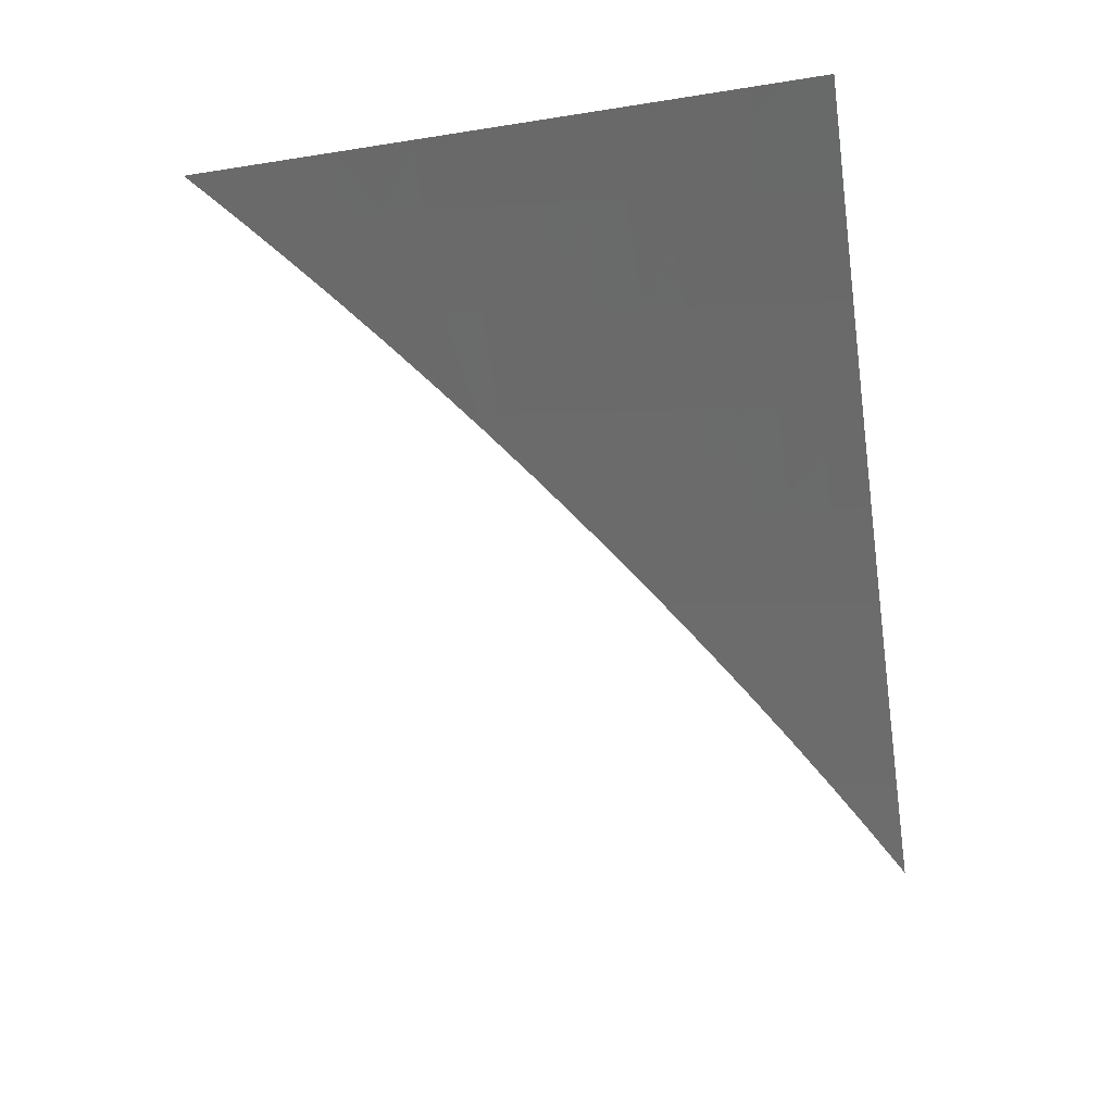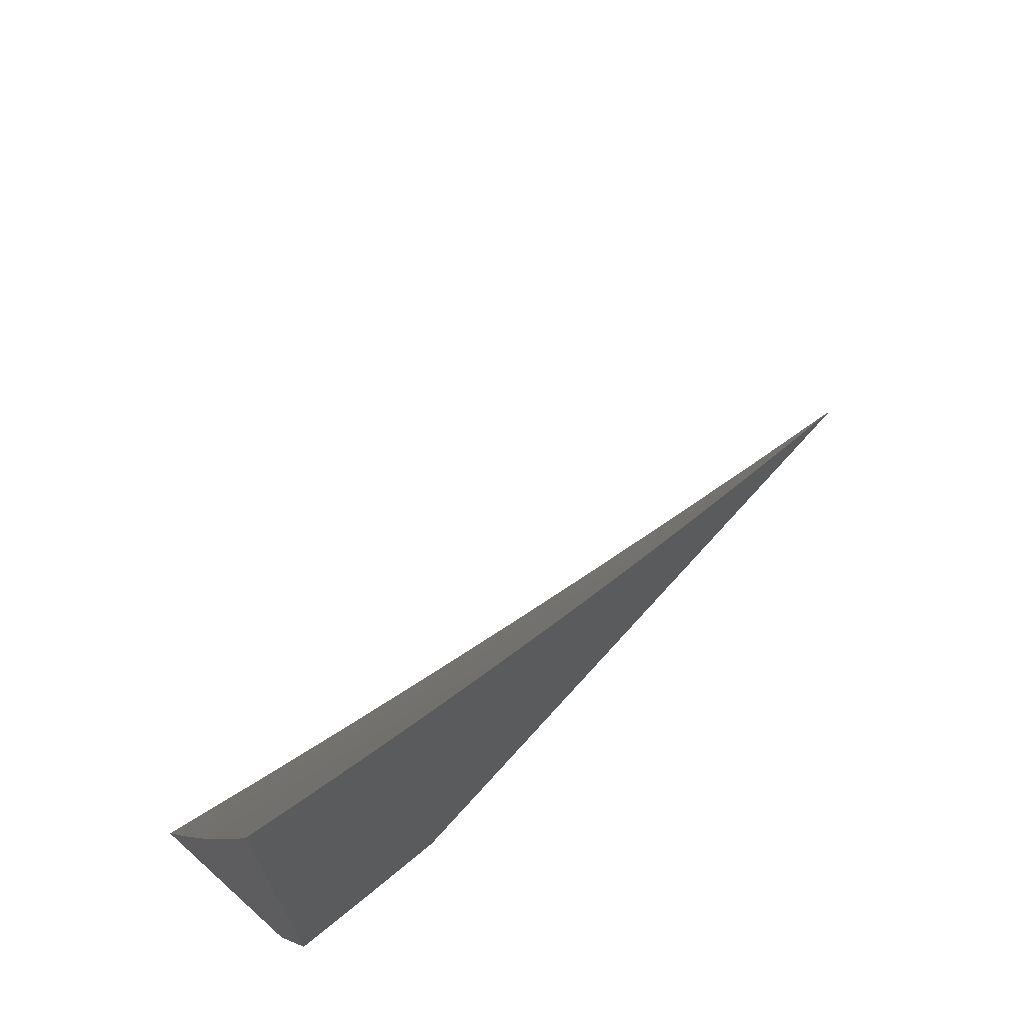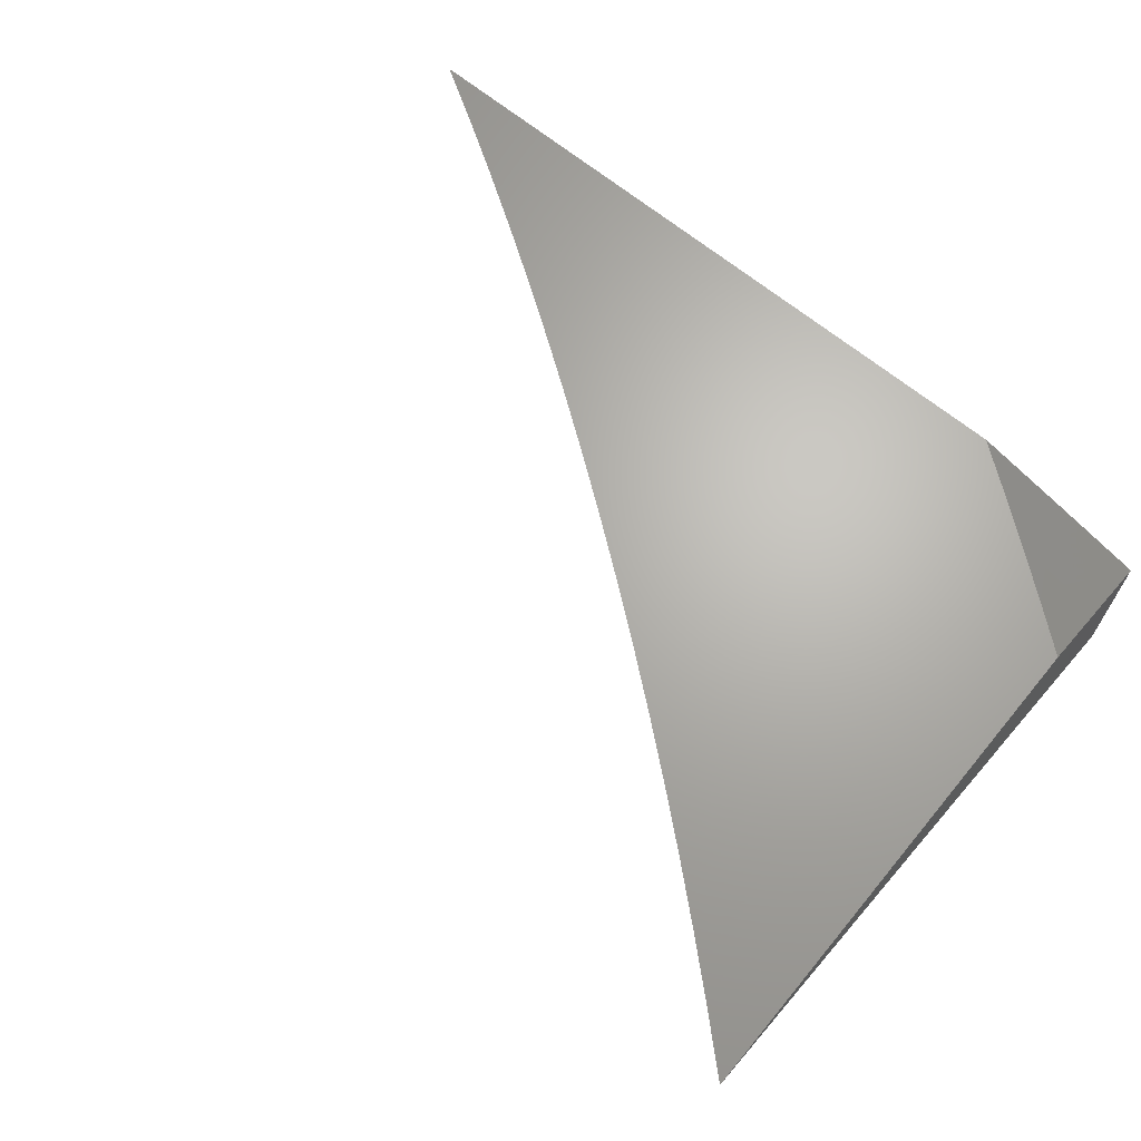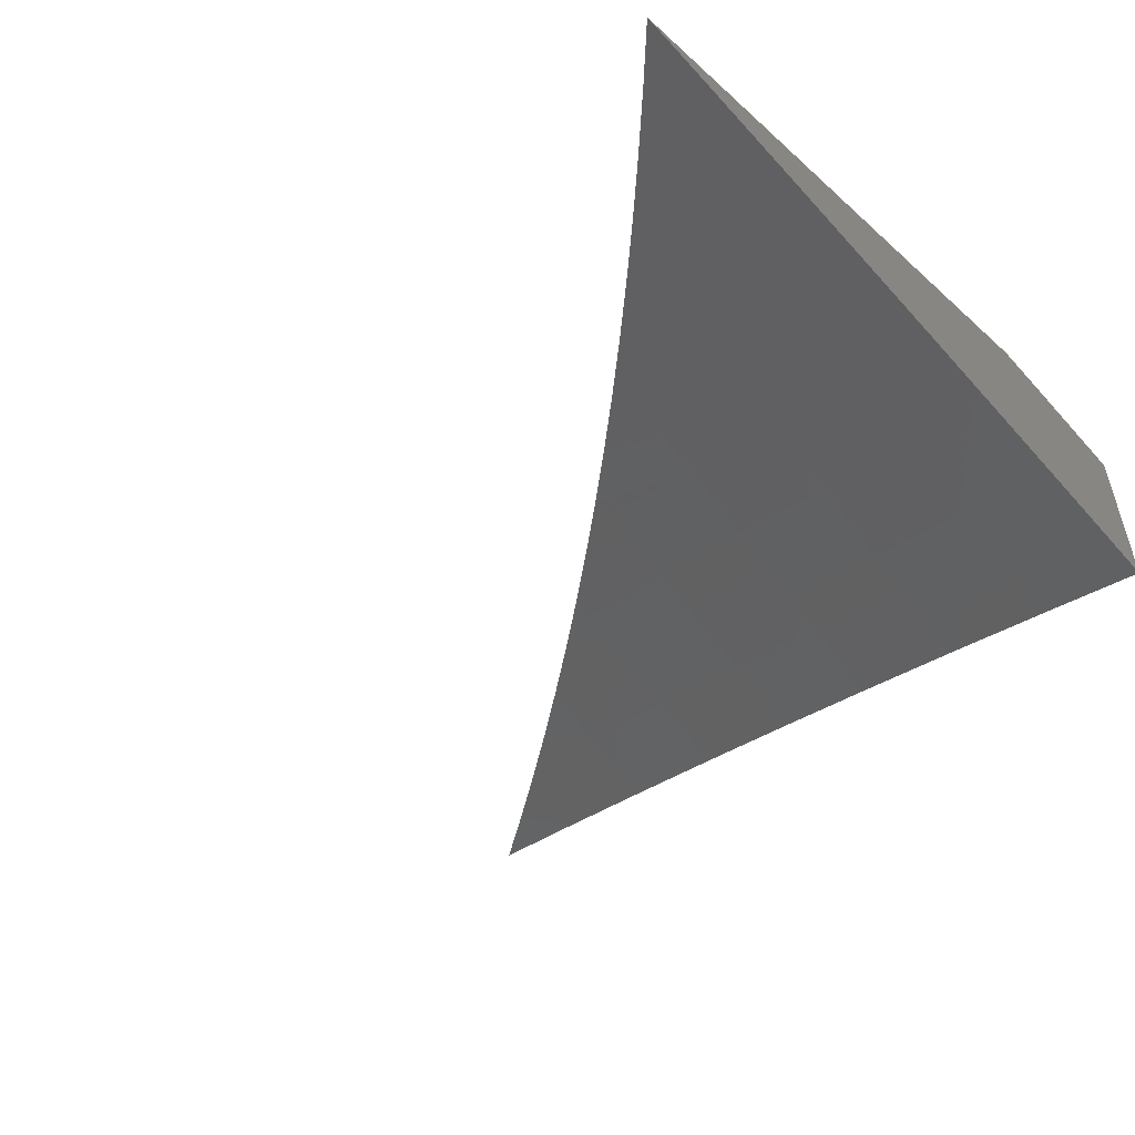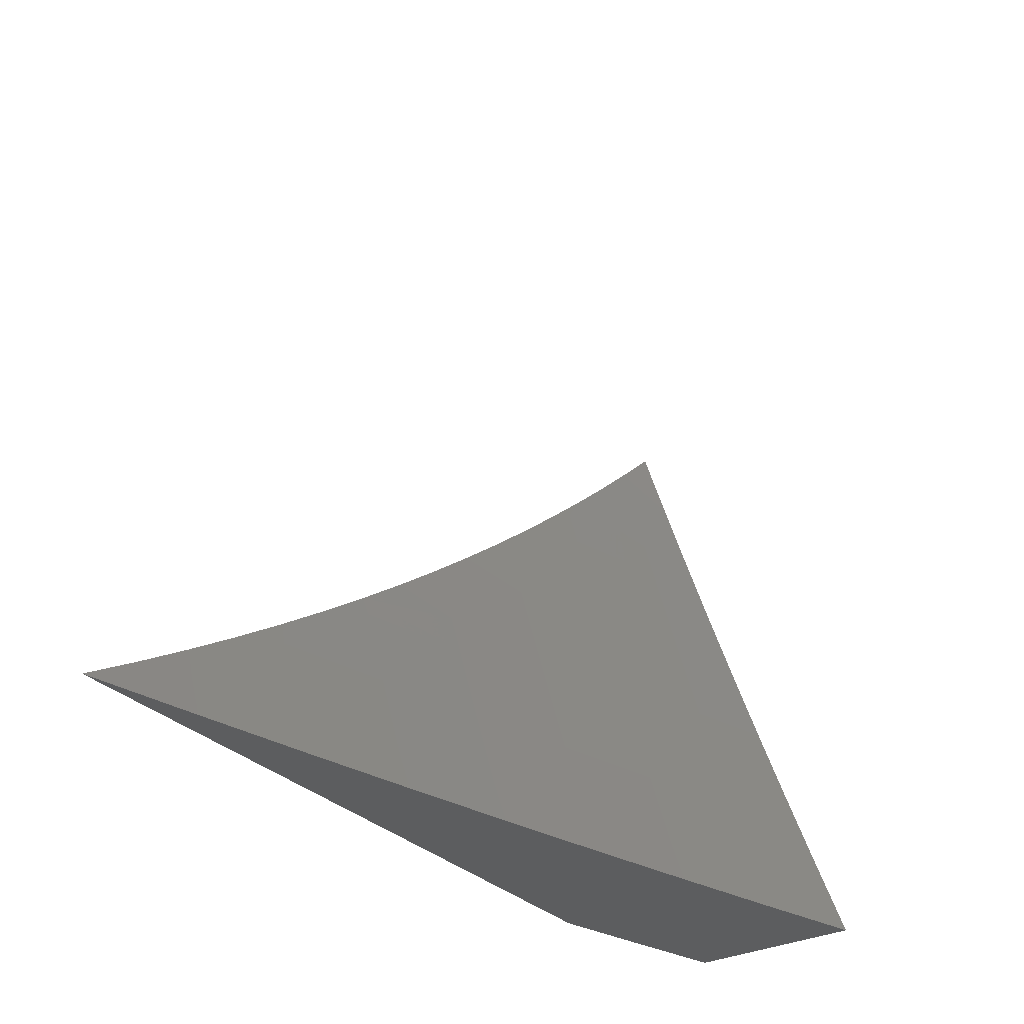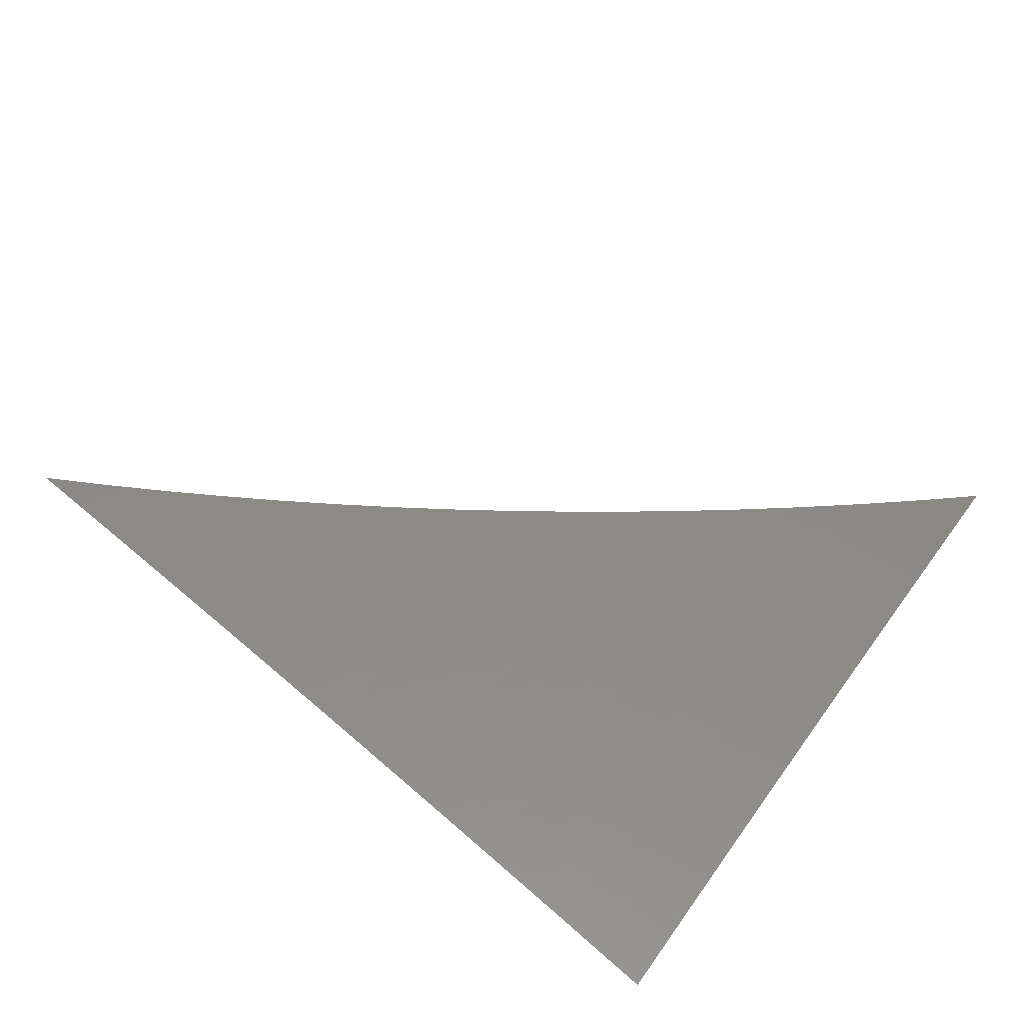
<metadata>
{"format":"stl","ext":"stl","renderer":"f3d","projection":"perspective","resolution":1024,"background":"white","views":[{"elev":-78.5,"azim":98.6,"up":"+Y"},{"elev":69.2,"azim":131.9,"up":"+Z"},{"elev":66.1,"azim":39.6,"up":"+Y"},{"elev":-50.6,"azim":45.7,"up":"+Y"},{"elev":-31.2,"azim":-54.4,"up":"+Z"},{"elev":-74.5,"azim":-38.0,"up":"+Y"}]}
</metadata>
<code>
# stl→obj: 95 verts, 186 faces
v 2.92 9.978 -4
v 2.966 9.987 -3.937
v 3 9.955 -4
v 2.986 9.982 -3.937
v 3 9.978 -3.937
v 3 10 -3.873
v 2.96 10 -3.906
v 2.946 9.993 -3.937
v 2.926 9.999 -3.937
v 2.92 10 -3.937
v 2.88 10 -3.969
v 2.839 10 -4
v 2.232 10 -4
v 2.329 9.979 -4
v 2.283 10 -3.969
v 2.331 9.991 -3.964
v 2.335 10 -3.937
v 2.427 9.969 -3.964
v 2.43 9.981 -3.928
v 2.526 9.959 -3.928
v 2.529 9.971 -3.892
v 2.625 9.947 -3.892
v 2.629 9.958 -3.856
v 2.725 9.934 -3.856
v 2.728 9.945 -3.82
v 2.825 9.919 -3.82
v 2.828 9.931 -3.785
v 2.925 9.904 -3.785
v 2.929 9.915 -3.749
v 3 9.882 -3.785
v 3 9.907 -3.713
v 2.425 9.957 -4
v 2.523 9.947 -3.964
v 2.522 9.934 -4
v 2.619 9.923 -3.964
v 2.618 9.91 -4
v 2.715 9.898 -3.964
v 2.714 9.886 -4
v 2.811 9.872 -3.964
v 2.809 9.86 -4
v 2.908 9.846 -3.964
v 2.905 9.833 -4
v 3 9.806 -4
v 3 9.832 -3.929
v 2.912 9.857 -3.928
v 2.815 9.884 -3.928
v 2.719 9.91 -3.928
v 2.622 9.935 -3.928
v 2.915 9.869 -3.892
v 3 9.857 -3.857
v 2.919 9.881 -3.856
v 2.922 9.893 -3.82
v 2.822 9.908 -3.856
v 3 9.931 -3.641
v 2.935 9.938 -3.677
v 2.932 9.927 -3.713
v 2.831 9.942 -3.749
v 2.731 9.957 -3.785
v 2.632 9.97 -3.82
v 2.532 9.982 -3.856
v 2.435 10 -3.872
v 2.433 9.993 -3.892
v 2.385 10 -3.905
v 3 9.954 -3.569
v 2.941 9.96 -3.605
v 2.938 9.949 -3.641
v 2.838 9.965 -3.677
v 2.835 9.954 -3.713
v 2.738 9.98 -3.713
v 2.734 9.968 -3.749
v 2.632 10 -3.733
v 2.638 9.993 -3.749
v 2.583 10 -3.768
v 2.635 9.982 -3.785
v 2.535 10 -3.803
v 2.535 9.994 -3.82
v 2.485 10 -3.838
v 3 9.977 -3.497
v 2.948 9.981 -3.532
v 2.945 9.97 -3.569
v 2.844 9.987 -3.605
v 2.841 9.976 -3.641
v 2.774 10 -3.622
v 2.727 10 -3.659
v 3 10 -3.424
v 2.956 10 -3.465
v 2.951 9.992 -3.496
v 2.911 10 -3.505
v 2.866 10 -3.544
v 2.82 10 -3.583
v 2.847 9.997 -3.569
v 2.68 10 -3.696
v 2.741 9.991 -3.677
v 2.722 9.922 -3.892
v 2.818 9.896 -3.892
f 1 2 3
f 3 2 4
f 3 4 5
f 5 4 6
f 6 4 2
f 6 2 7
f 7 2 8
f 7 8 9
f 9 8 1
f 9 1 10
f 10 1 11
f 11 1 12
f 10 7 9
f 2 1 8
f 13 14 15
f 15 14 16
f 15 16 17
f 17 16 18
f 17 18 19
f 19 18 20
f 19 20 21
f 21 20 22
f 21 22 23
f 23 22 24
f 23 24 25
f 25 24 26
f 25 26 27
f 27 26 28
f 27 28 29
f 29 28 30
f 29 30 31
f 16 14 18
f 18 14 32
f 18 32 33
f 33 32 34
f 33 34 35
f 35 34 36
f 35 36 37
f 37 36 38
f 37 38 39
f 39 38 40
f 39 40 41
f 41 40 42
f 41 42 43
f 43 44 41
f 41 44 45
f 41 45 39
f 39 45 46
f 39 46 37
f 37 46 47
f 37 47 35
f 35 47 48
f 35 48 33
f 33 48 20
f 33 20 18
f 45 44 49
f 49 44 50
f 49 50 51
f 51 50 52
f 51 52 53
f 53 52 26
f 53 26 24
f 50 30 52
f 52 30 28
f 52 28 26
f 54 55 31
f 31 55 56
f 31 56 29
f 29 56 57
f 29 57 27
f 27 57 58
f 27 58 25
f 25 58 59
f 25 59 23
f 23 59 60
f 23 60 21
f 21 60 61
f 21 61 62
f 62 61 63
f 62 63 19
f 19 63 17
f 64 65 54
f 54 65 66
f 54 66 55
f 55 66 67
f 55 67 68
f 68 67 69
f 68 69 70
f 70 69 71
f 70 71 72
f 72 71 73
f 72 73 74
f 74 73 75
f 74 75 59
f 59 75 76
f 59 76 60
f 60 76 77
f 60 77 61
f 78 79 64
f 64 79 80
f 64 80 65
f 65 80 81
f 65 81 82
f 82 81 83
f 82 83 84
f 85 86 78
f 78 86 87
f 78 87 79
f 79 87 88
f 79 88 89
f 86 88 87
f 90 91 89
f 89 91 80
f 89 80 79
f 91 90 81
f 81 90 83
f 92 93 84
f 84 93 67
f 84 67 82
f 82 67 66
f 82 66 65
f 93 92 69
f 69 92 71
f 75 77 76
f 21 62 19
f 22 20 48
f 22 48 94
f 94 48 47
f 94 47 95
f 95 47 46
f 95 46 49
f 49 46 45
f 70 72 74
f 70 74 58
f 58 74 59
f 53 24 94
f 94 24 22
f 53 94 95
f 68 70 57
f 57 70 58
f 67 93 69
f 51 53 95
f 51 95 49
f 55 68 56
f 56 68 57
f 80 91 81
f 7 92 6
f 6 92 84
f 6 84 83
f 92 7 71
f 71 7 10
f 71 10 11
f 71 11 73
f 73 11 12
f 73 12 75
f 75 12 77
f 77 12 61
f 61 12 63
f 63 12 17
f 17 12 15
f 15 12 13
f 83 90 6
f 6 90 89
f 6 89 88
f 88 86 6
f 6 86 85
f 1 36 12
f 12 36 34
f 12 34 32
f 36 1 38
f 38 1 3
f 38 3 40
f 40 3 42
f 42 3 43
f 32 14 12
f 12 14 13
f 5 31 3
f 3 31 30
f 3 30 50
f 5 6 31
f 31 6 54
f 54 6 64
f 64 6 78
f 78 6 85
f 50 44 3
f 3 44 43

</code>
